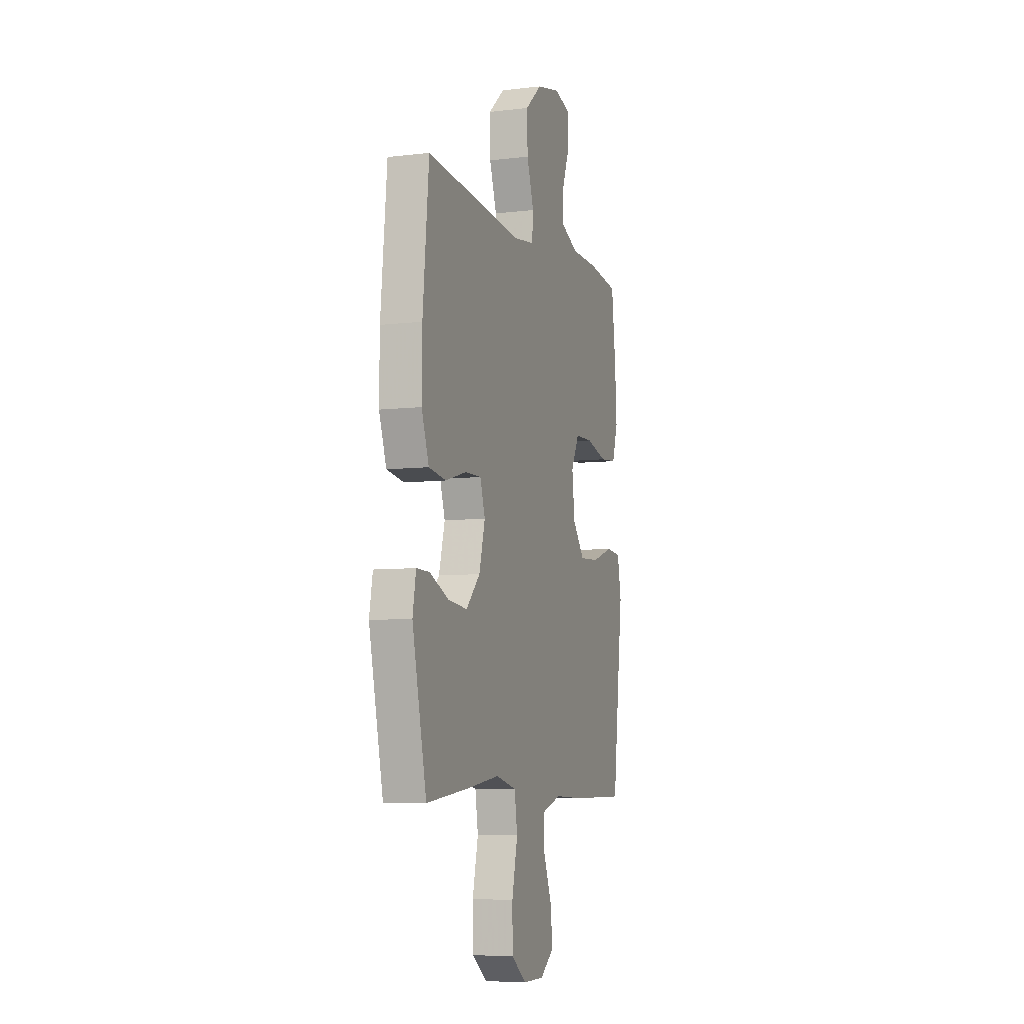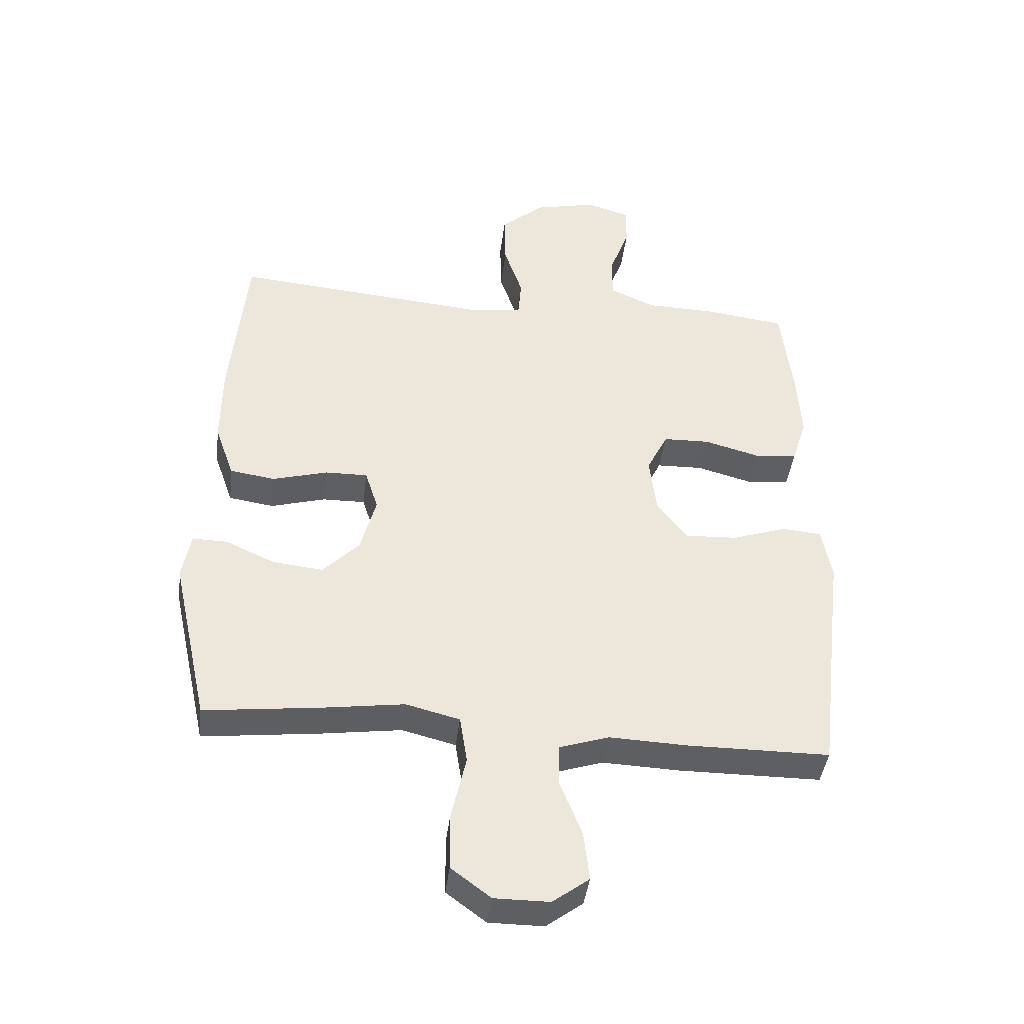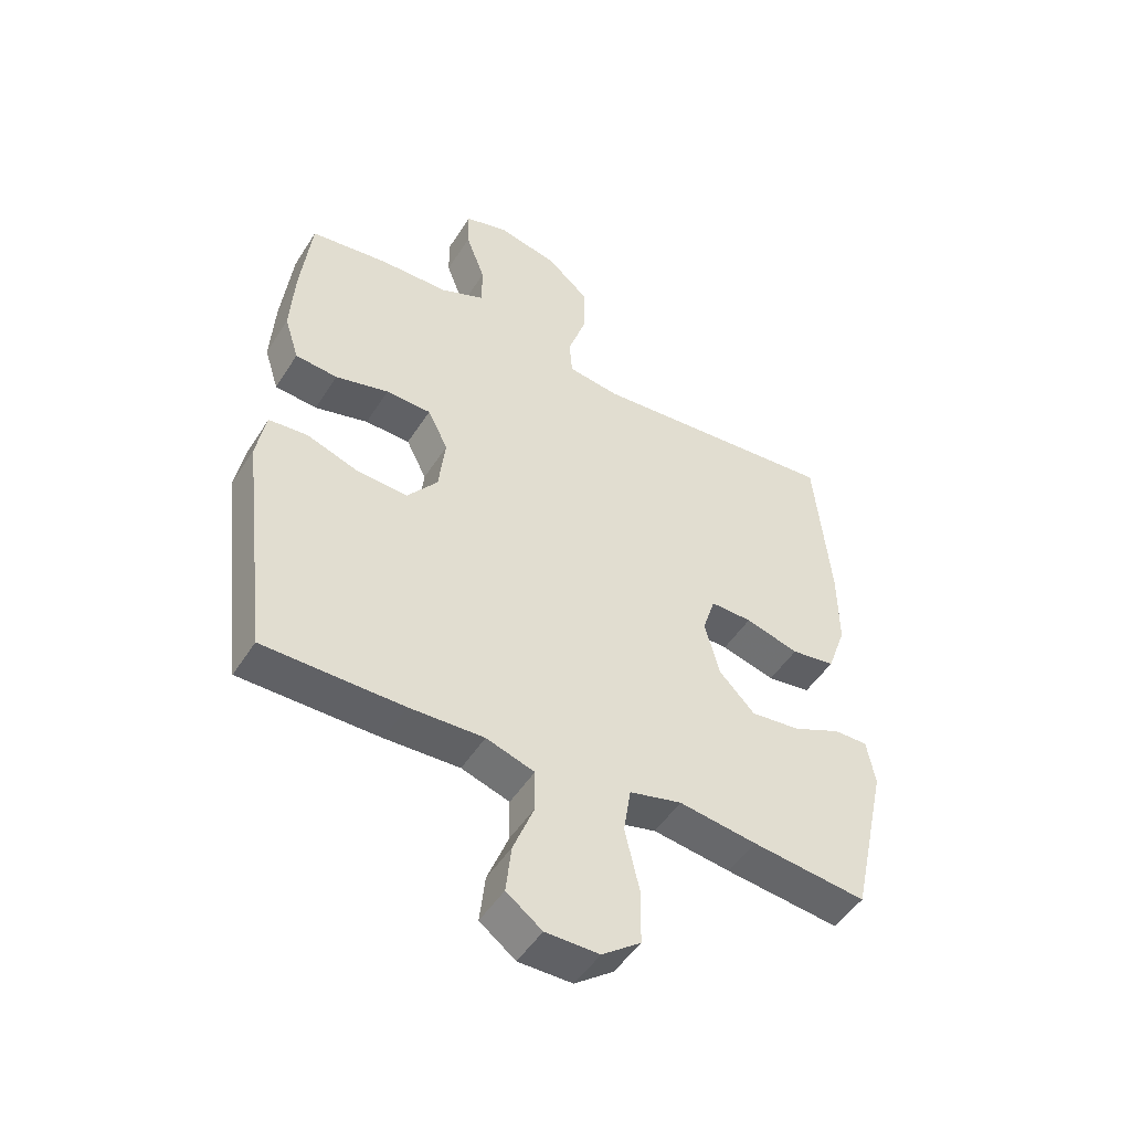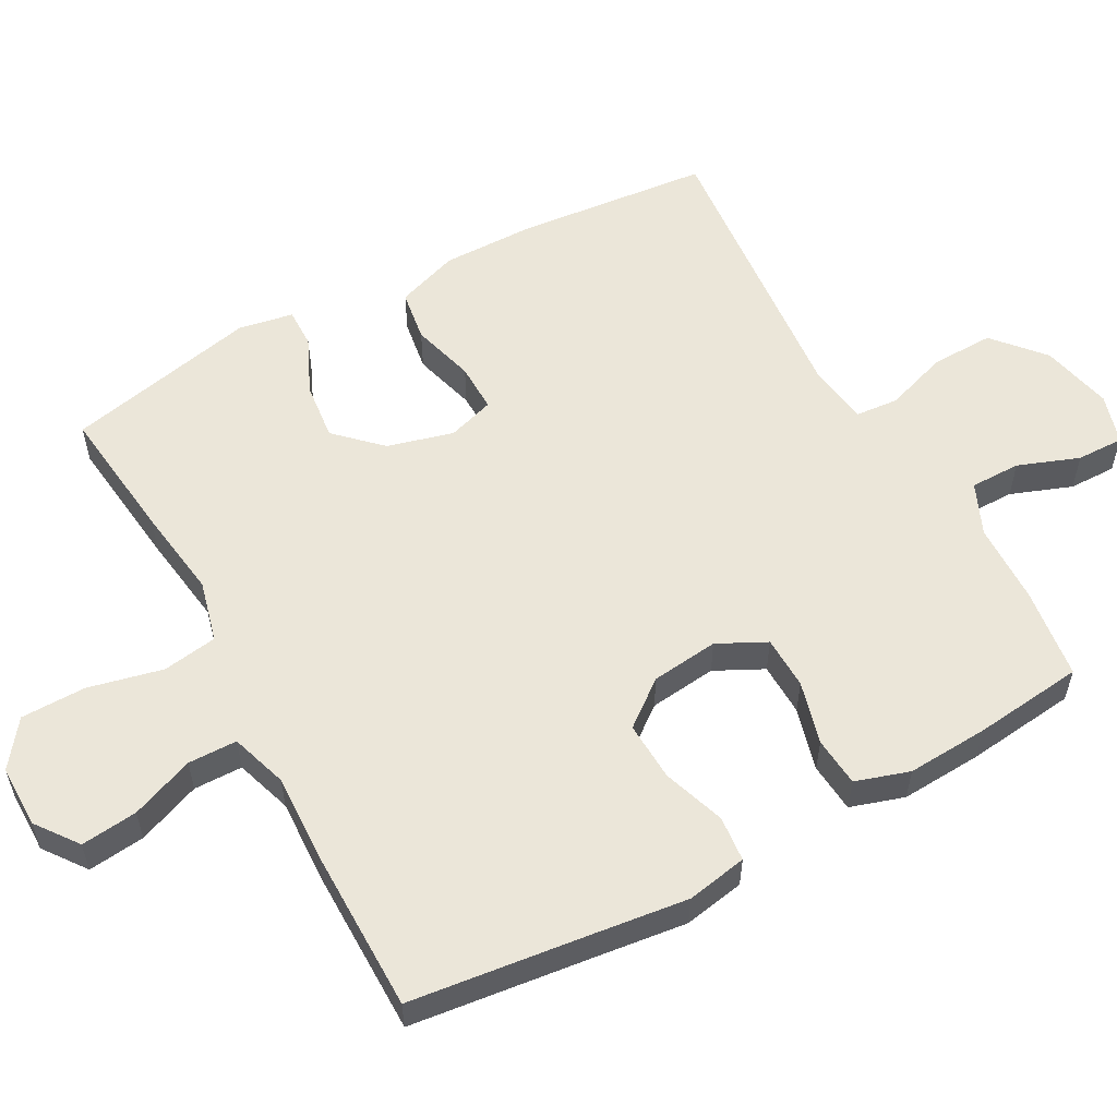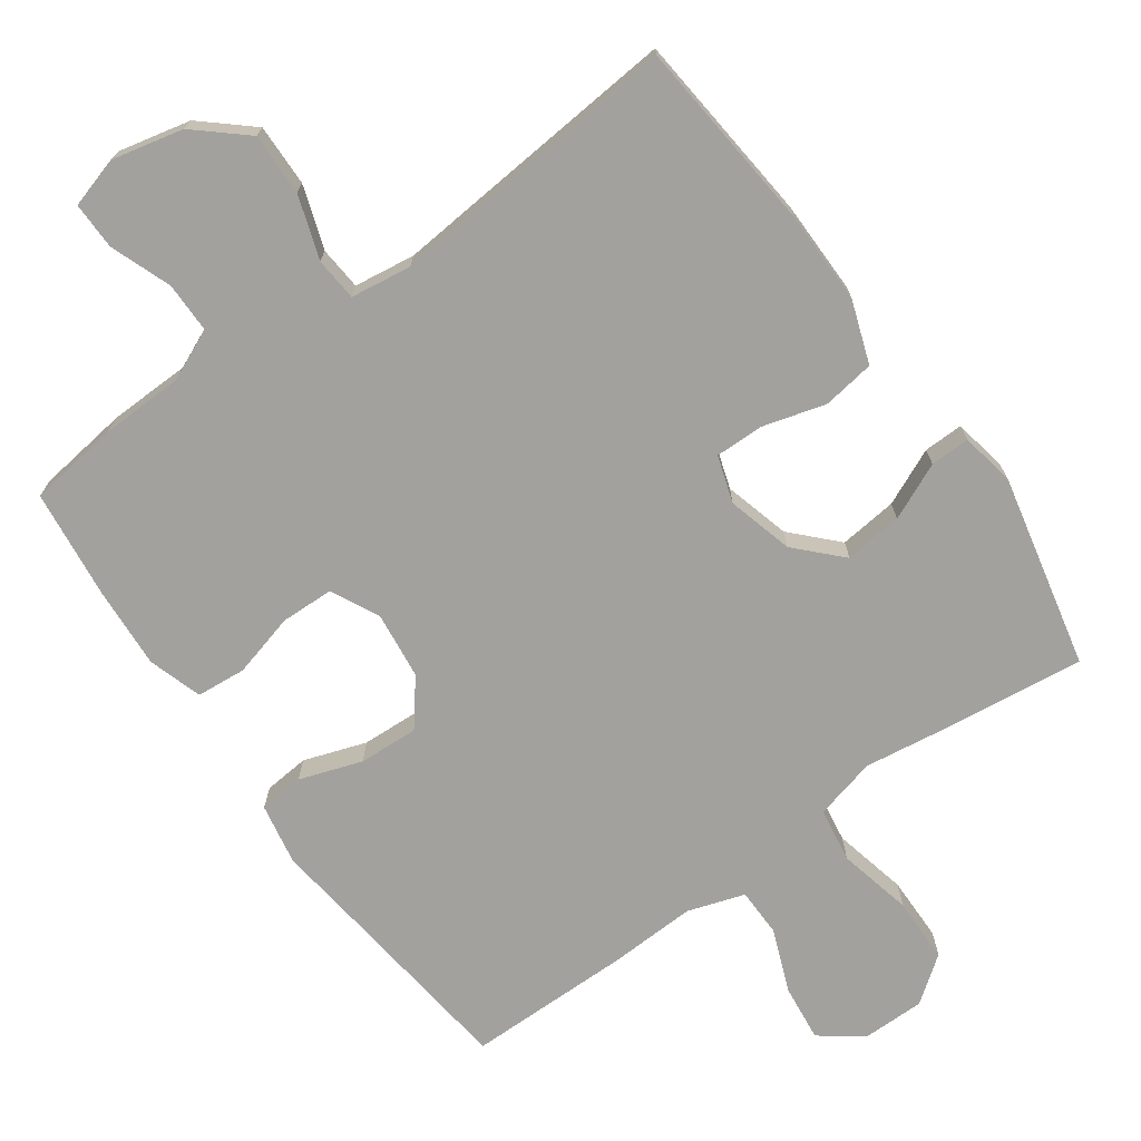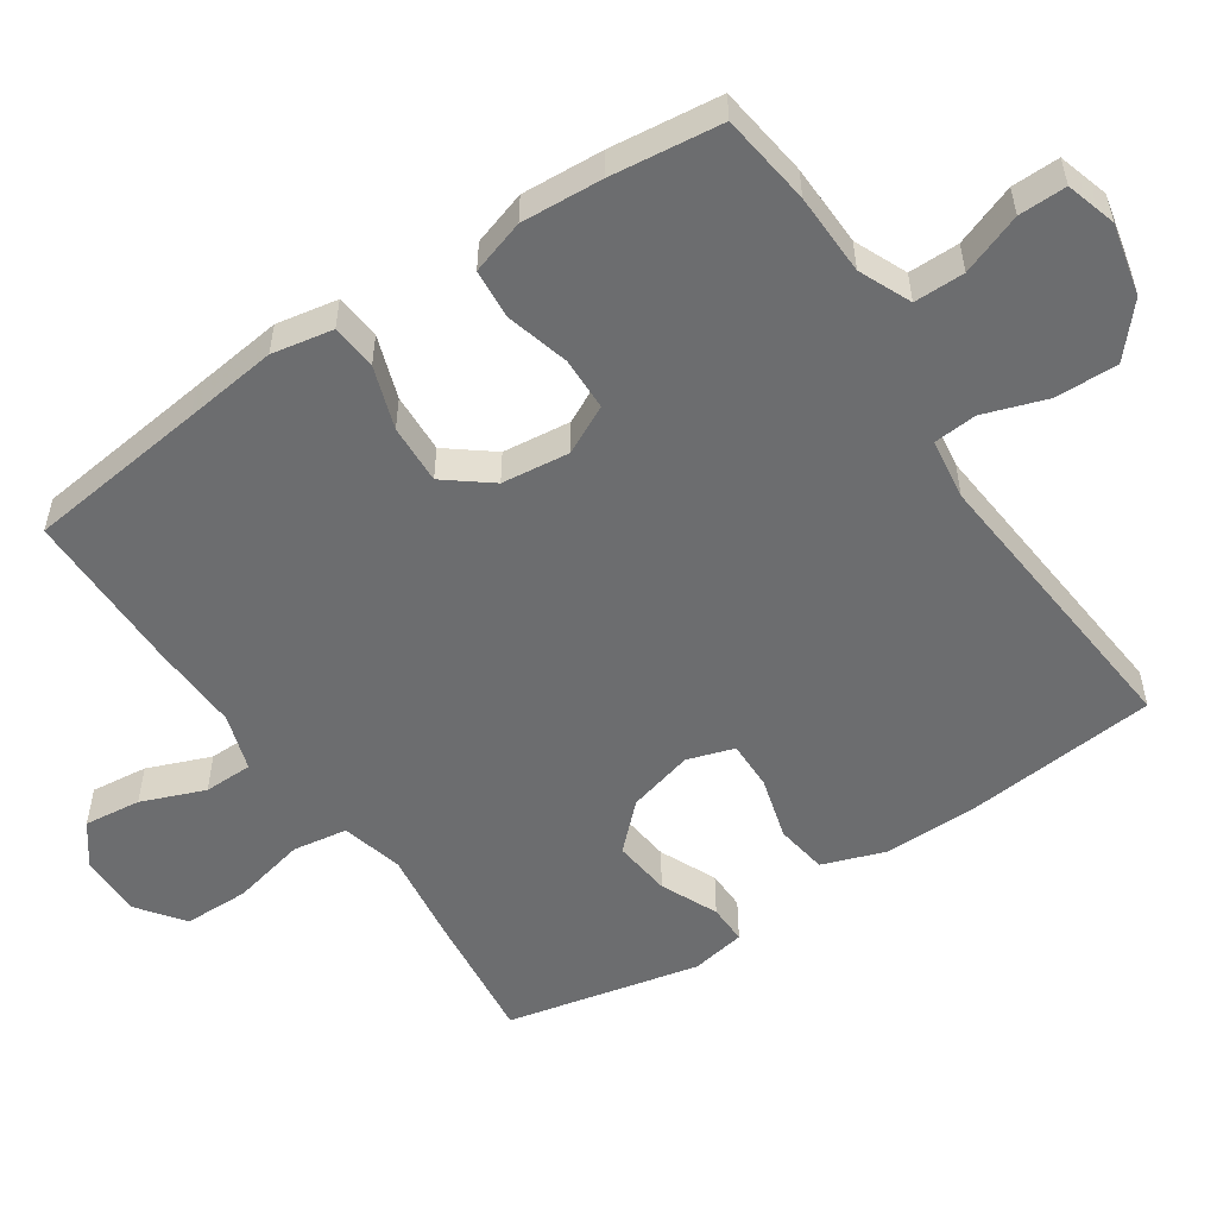
<metadata>
{"format":"obj","ext":"obj","renderer":"f3d","projection":"perspective","resolution":1024,"background":"white","views":[{"elev":-6.9,"azim":109.1,"up":"+Z"},{"elev":-41.6,"azim":173.1,"up":"+Z"},{"elev":-49.2,"azim":-31.2,"up":"+Z"},{"elev":56.4,"azim":-118.6,"up":"+Y"},{"elev":-72.0,"azim":35.5,"up":"+Y"},{"elev":-53.9,"azim":-56.1,"up":"+Y"}]}
</metadata>
<code>
v -0.5 0.07 -0.5
v -0.53 0.07 -0.246
v -0.546 0.07 -0.115
v -0.53 0.07 -0.029
v -0.466 0.07 -0.023
v -0.378 0.07 -0.053
v -0.294 0.07 -0.057
v -0.244 0.07 0.007
v -0.233 0.07 0.102
v -0.267 0.07 0.17
v -0.342 0.07 0.172
v -0.431 0.07 0.148
v -0.501 0.07 0.154
v -0.525 0.07 0.23
v -0.518 0.07 0.345
v -0.5 0.07 0.5
v -0.371 0.07 0.517
v -0.256 0.07 0.52
v -0.183 0.07 0.552
v -0.183 0.07 0.623
v -0.215 0.07 0.709
v -0.216 0.07 0.776
v -0.145 0.07 0.797
v -0.044 0.07 0.774
v 0.026 0.07 0.713
v 0.024 0.07 0.625
v -0.006 0.07 0.536
v -0.001 0.07 0.475
v 0.085 0.07 0.463
v 0.5 0.07 0.5
v 0.526 0.07 0.228
v 0.527 0.07 0.096
v 0.496 0.07 0.008
v 0.423 0.07 -0.003
v 0.334 0.07 0.022
v 0.265 0.07 0.023
v 0.244 0.07 -0.043
v 0.269 0.07 -0.136
v 0.328 0.07 -0.197
v 0.41 0.07 -0.188
v 0.49 0.07 -0.152
v 0.546 0.07 -0.151
v 0.56 0.07 -0.228
v 0.5 0.07 -0.5
v 0.31 0.07 -0.478
v 0.181 0.07 -0.46
v 0.094 0.07 -0.482
v 0.082 0.07 -0.559
v 0.106 0.07 -0.664
v 0.105 0.07 -0.756
v 0.041 0.07 -0.804
v -0.048 0.07 -0.804
v -0.107 0.07 -0.76
v -0.098 0.07 -0.68
v -0.063 0.07 -0.591
v -0.064 0.07 -0.522
v -0.144 0.07 -0.496
v -0.268 0.07 -0.501
v -0.5 0 -0.5
v -0.53 0 -0.246
v -0.546 0 -0.115
v -0.53 0 -0.029
v -0.466 0 -0.023
v -0.378 0 -0.053
v -0.294 0 -0.057
v -0.244 0 0.007
v -0.233 0 0.102
v -0.267 0 0.17
v -0.342 0 0.172
v -0.431 0 0.148
v -0.501 0 0.154
v -0.525 0 0.23
v -0.518 0 0.345
v -0.5 0 0.5
v -0.371 0 0.517
v -0.256 0 0.52
v -0.183 0 0.552
v -0.183 0 0.623
v -0.215 0 0.709
v -0.216 0 0.776
v -0.145 0 0.797
v -0.044 0 0.774
v 0.026 0 0.713
v 0.024 0 0.625
v -0.006 0 0.536
v -0.001 0 0.475
v 0.085 0 0.463
v 0.5 0 0.5
v 0.526 0 0.228
v 0.527 0 0.096
v 0.496 0 0.008
v 0.423 0 -0.003
v 0.334 0 0.022
v 0.265 0 0.023
v 0.244 0 -0.043
v 0.269 0 -0.136
v 0.328 0 -0.197
v 0.41 0 -0.188
v 0.49 0 -0.152
v 0.546 0 -0.151
v 0.56 0 -0.228
v 0.5 0 -0.5
v 0.31 0 -0.478
v 0.181 0 -0.46
v 0.094 0 -0.482
v 0.082 0 -0.559
v 0.106 0 -0.664
v 0.105 0 -0.756
v 0.041 0 -0.804
v -0.048 0 -0.804
v -0.107 0 -0.76
v -0.098 0 -0.68
v -0.063 0 -0.591
v -0.064 0 -0.522
v -0.144 0 -0.496
v -0.268 0 -0.501
f 57 58 1 2
f 56 57 2 3
f 52 53 54 55
f 52 55 56
f 51 52 56
f 48 49 50 51
f 47 48 51 56
f 43 44 45 46
f 43 46 47
f 40 41 42 43
f 39 40 43 47
f 38 39 47 56
f 32 33 34 35
f 32 35 36
f 29 30 31 32
f 28 29 32 36
f 24 25 26 27
f 24 27 28
f 23 24 28
f 20 21 22 23
f 19 20 23 28
f 18 19 28 36
f 11 12 13 14
f 10 11 14 15
f 3 4 5 6
f 3 6 7
f 37 38 56 3
f 10 15 16 17
f 9 10 17 18
f 36 37 3 7
f 9 18 36
f 8 9 36
f 7 8 36
f 60 59 116 115
f 61 60 115 114
f 113 112 111 110
f 114 113 110
f 114 110 109
f 109 108 107 106
f 114 109 106 105
f 104 103 102 101
f 105 104 101
f 101 100 99 98
f 105 101 98 97
f 114 105 97 96
f 93 92 91 90
f 94 93 90
f 90 89 88 87
f 94 90 87 86
f 85 84 83 82
f 86 85 82
f 86 82 81
f 81 80 79 78
f 86 81 78 77
f 94 86 77 76
f 72 71 70 69
f 73 72 69 68
f 64 63 62 61
f 65 64 61
f 61 114 96 95
f 75 74 73 68
f 76 75 68 67
f 65 61 95 94
f 94 76 67
f 94 67 66
f 94 66 65
f 1 59 60 2
f 2 60 61 3
f 3 61 62 4
f 4 62 63 5
f 5 63 64 6
f 6 64 65 7
f 7 65 66 8
f 8 66 67 9
f 9 67 68 10
f 10 68 69 11
f 11 69 70 12
f 12 70 71 13
f 13 71 72 14
f 14 72 73 15
f 15 73 74 16
f 16 74 75 17
f 17 75 76 18
f 18 76 77 19
f 19 77 78 20
f 20 78 79 21
f 21 79 80 22
f 22 80 81 23
f 23 81 82 24
f 24 82 83 25
f 25 83 84 26
f 26 84 85 27
f 27 85 86 28
f 28 86 87 29
f 29 87 88 30
f 30 88 89 31
f 31 89 90 32
f 32 90 91 33
f 33 91 92 34
f 34 92 93 35
f 35 93 94 36
f 36 94 95 37
f 37 95 96 38
f 38 96 97 39
f 39 97 98 40
f 40 98 99 41
f 41 99 100 42
f 42 100 101 43
f 43 101 102 44
f 44 102 103 45
f 45 103 104 46
f 46 104 105 47
f 47 105 106 48
f 48 106 107 49
f 49 107 108 50
f 50 108 109 51
f 51 109 110 52
f 52 110 111 53
f 53 111 112 54
f 54 112 113 55
f 55 113 114 56
f 56 114 115 57
f 57 115 116 58
f 58 116 59 1

</code>
